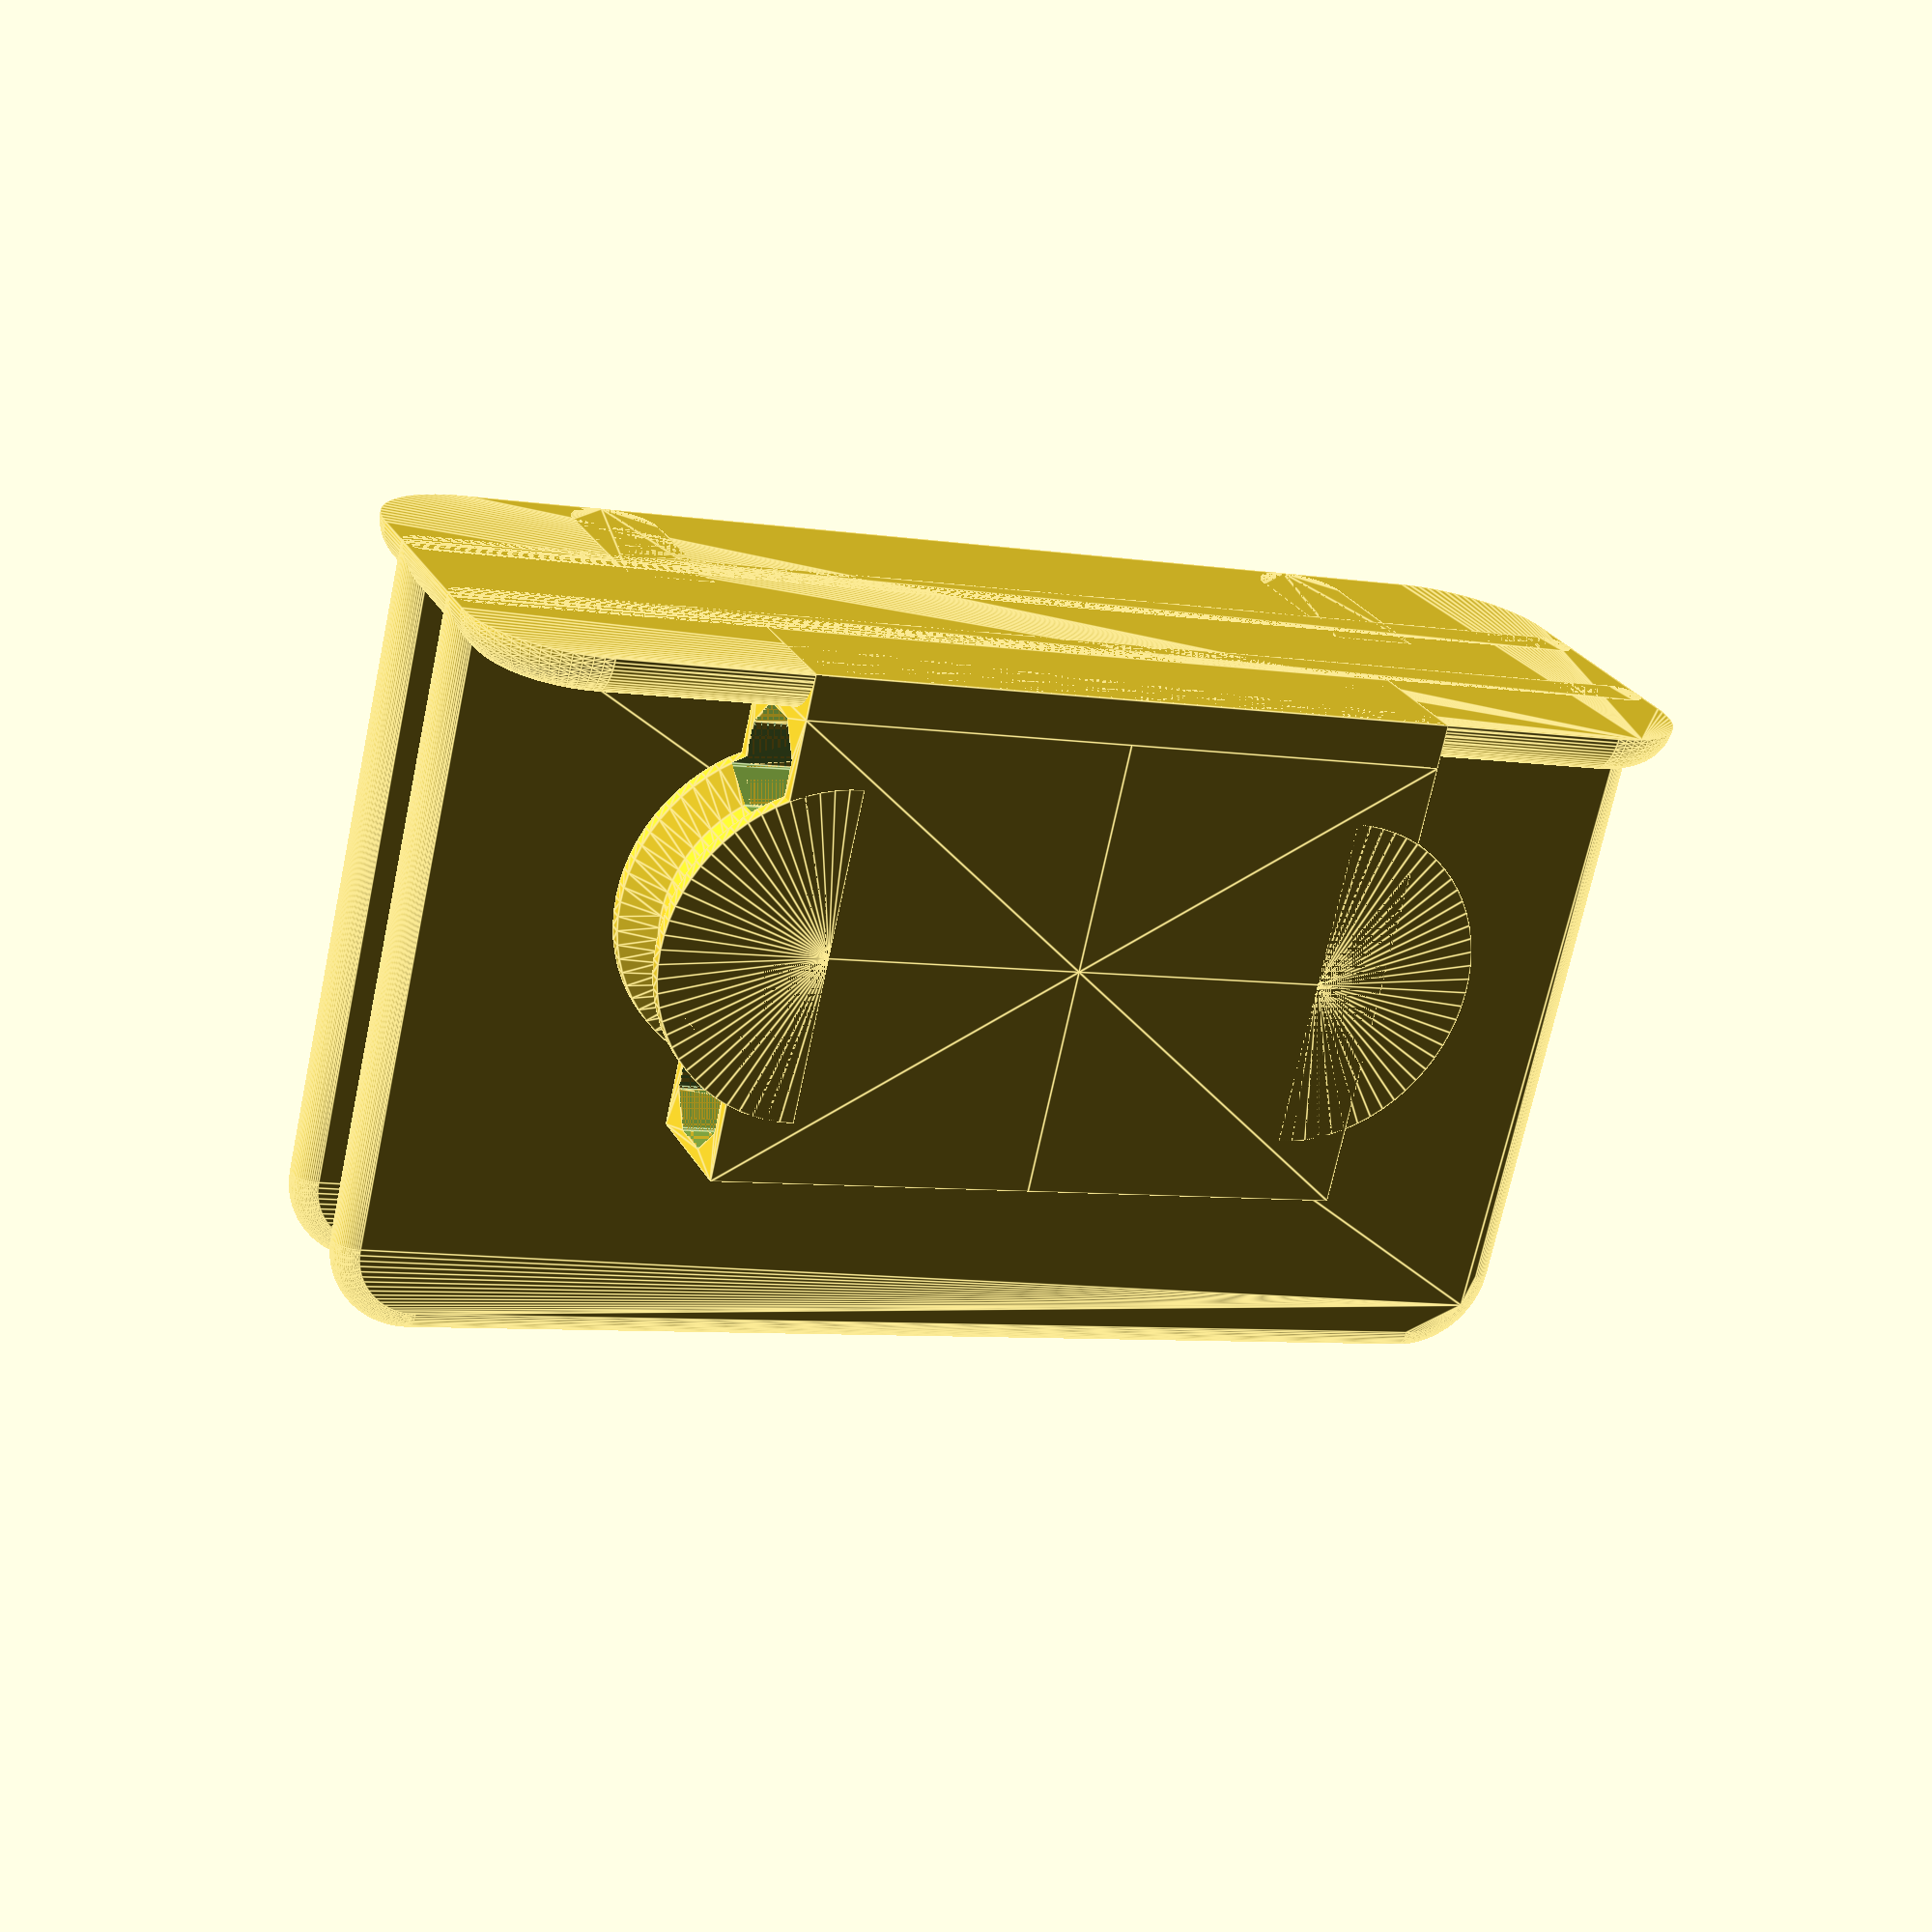
<openscad>
$fa = 5;
$fs = 0.2;

donut_ir = 10;
donut_or = donut_ir+1.7;
donut_core_offset = 30;
donut_core_length = 60;

wall_thickness = 8;
corner_radius = 12;

wall_length = 230;
wall_height = 125;

// Laptop is 15mm thick.
gap = 19;

base_width = 85;
base_thickness = 8;

base_offset = (base_width - (gap + 2*wall_thickness + 4*donut_or)) / 2;

buttress_radius = 8;

module hole_profile() {
  $fn = 8;
  rotate([0, 0, 360/16])
    circle(donut_ir);
}

module donut() {
  translate([0, 0, donut_or+donut_core_offset+base_thickness]) {
    rotate([0, 90, 0]) {
      for (a = [-1, 1], b = [-1, 1]) {
        scale([a, 1, b]) {
          linear_extrude(donut_core_length) {
            difference() {
              translate([0, -donut_or, 0])
                square([donut_or+donut_core_offset, donut_or*2]);
              translate([donut_core_offset, 0, 0])
                hole_profile();
            }
          }
          difference() {
            translate([0, 0, donut_core_length-13]) {
              rotate([90, 0, 0]) {
                rotate_extrude(angle=90) {
                  difference() {
                    translate([0, -donut_or, 0])
                      square([donut_core_offset+0.4, 2*donut_or]);
                    translate([donut_core_offset+4.2, 0, 0])
                      hole_profile();
                  }
                }
              }
            }
            linear_extrude(1000)
                translate([donut_core_offset, 0, 0])
                  hole_profile();
          }
        }
      }
    }
  }
  
  // Fillet beneath.
  translate([0, 0, base_thickness/2])
    cube([donut_core_length*2, donut_or*2, base_thickness], center=true);
}

module wall_corner() {
  rotate([90, 0, 0]) {
    rotate_extrude(angle=90) {
      hull() {
        translate([corner_radius, 0, 0])
          circle(wall_thickness/2);
        translate([0, -wall_thickness/2, 0])
          square([0.001, wall_thickness]);
      }
    }
  }
}

module wall() {
  hull() {
    for (a = [-1, 1]) {
      scale([a, 1, 1]) {
        // Wall base.
        linear_extrude(1)
          translate([
            wall_length/2 - wall_thickness/2,
            0,
            0
          ])
            circle(wall_thickness/2);
          
        translate([
          wall_length/2 - corner_radius - wall_thickness/2,
          0,
          wall_height + base_thickness - corner_radius - wall_thickness/2
        ])
          wall_corner();
      }
    }
  }
}

module walls() {
  for (a = [-1, 1])
    translate([0, a * (wall_thickness + gap)/2, 0])
      wall();
}

module base_corner() {
  intersection() {
    cube([100, 100, 100]);
    rotate_extrude(angle=90) {
      hull() {
        translate([corner_radius, 0, 0])
          circle(base_thickness);
        translate([0, -base_thickness, 0])
          square([0.001, base_thickness*2]);
      }
    }
  }
}

module base() {
  translate([0, -base_offset, 0])
    hull()
      for (a = [-1, 1], b = [-1, 1])
        scale([a, b, 1])
          translate([
            wall_length/2 - corner_radius - base_thickness,
            base_width/2 - corner_radius - base_thickness,
            0
          ])
            base_corner();
}

module buttress() {
  difference() {
    hull() {
      for (a = [
        [base_width/2-buttress_radius+base_offset, 0],
        [gap/2, wall_height]
      ])
        translate([0, a[0], a[1]])
          linear_extrude(0.001)
            circle(buttress_radius);
      
      linear_extrude(0.001)
        translate([0, gap/2+wall_thickness/2, 0])
          square(buttress_radius*2, center=true);
    }
    
    cube([300, gap, 300], center=true);
  }
}

module laptop() {
  color("orange")
    translate([0, 0, 210/2+base_thickness+0.5])
      cube([305, 15, 210], center=true);
}

module preview() {
  base();
  for (a = [-1, 1])
    scale([a, -1, 1])
      translate([0.6*wall_length/2, 0, 0])
        buttress();
  walls();
  translate([0, donut_or+gap/2+wall_thickness])
    donut();
}

rotate([0, 0, 45])
  preview();

//laptop();

</openscad>
<views>
elev=250.1 azim=67.6 roll=11.9 proj=p view=edges
</views>
